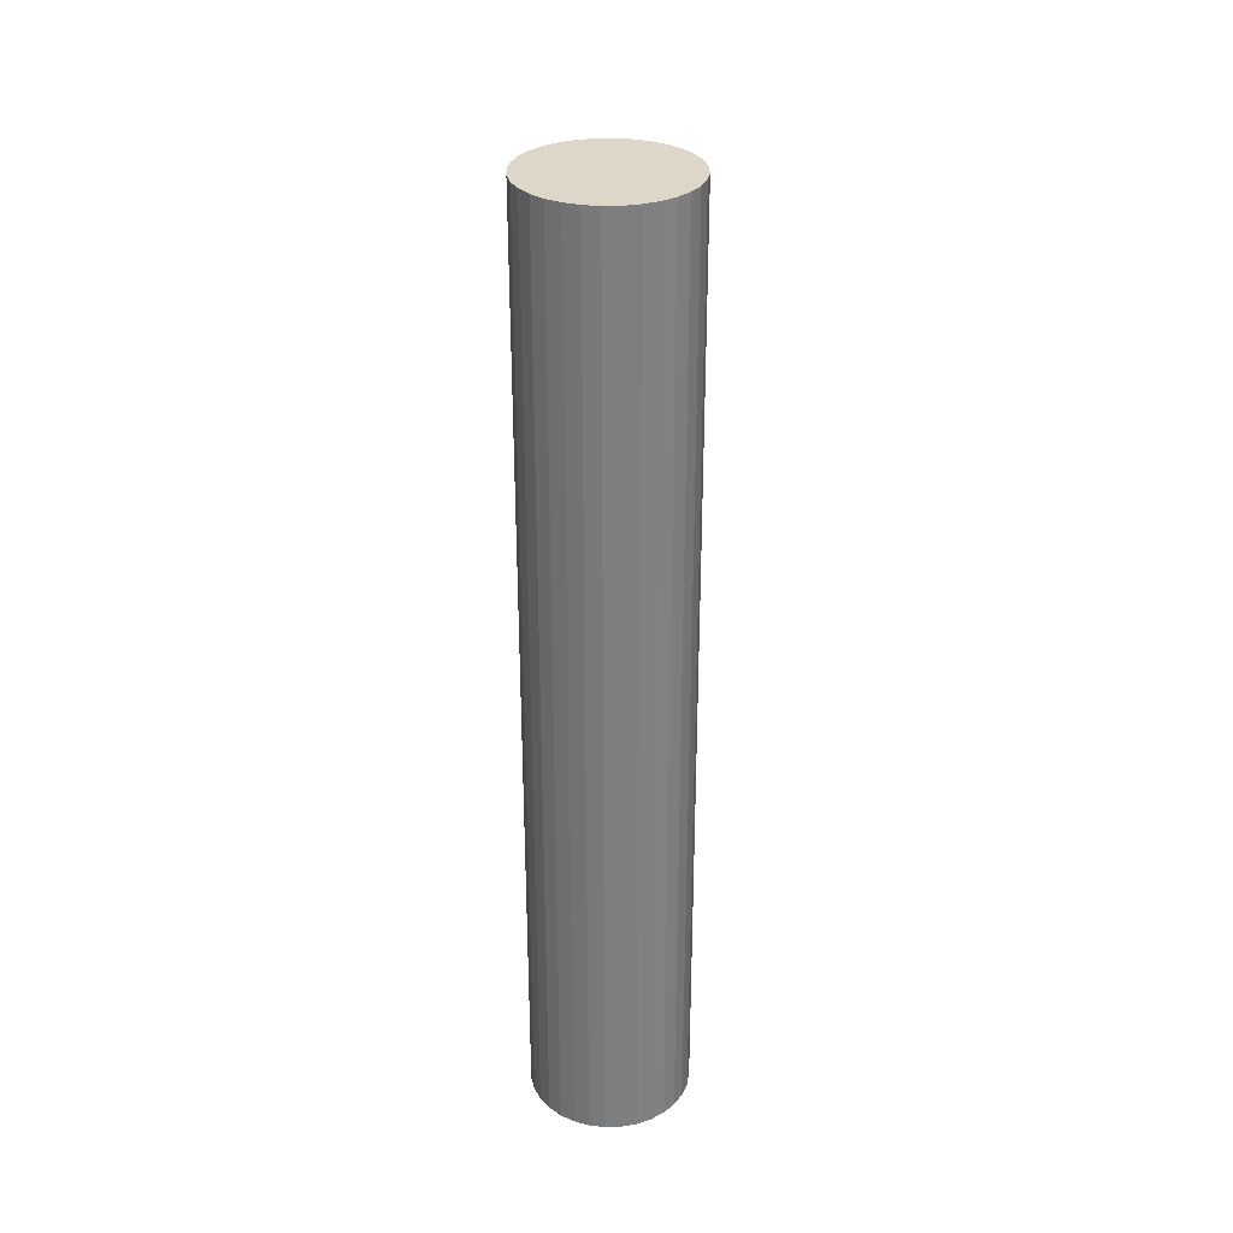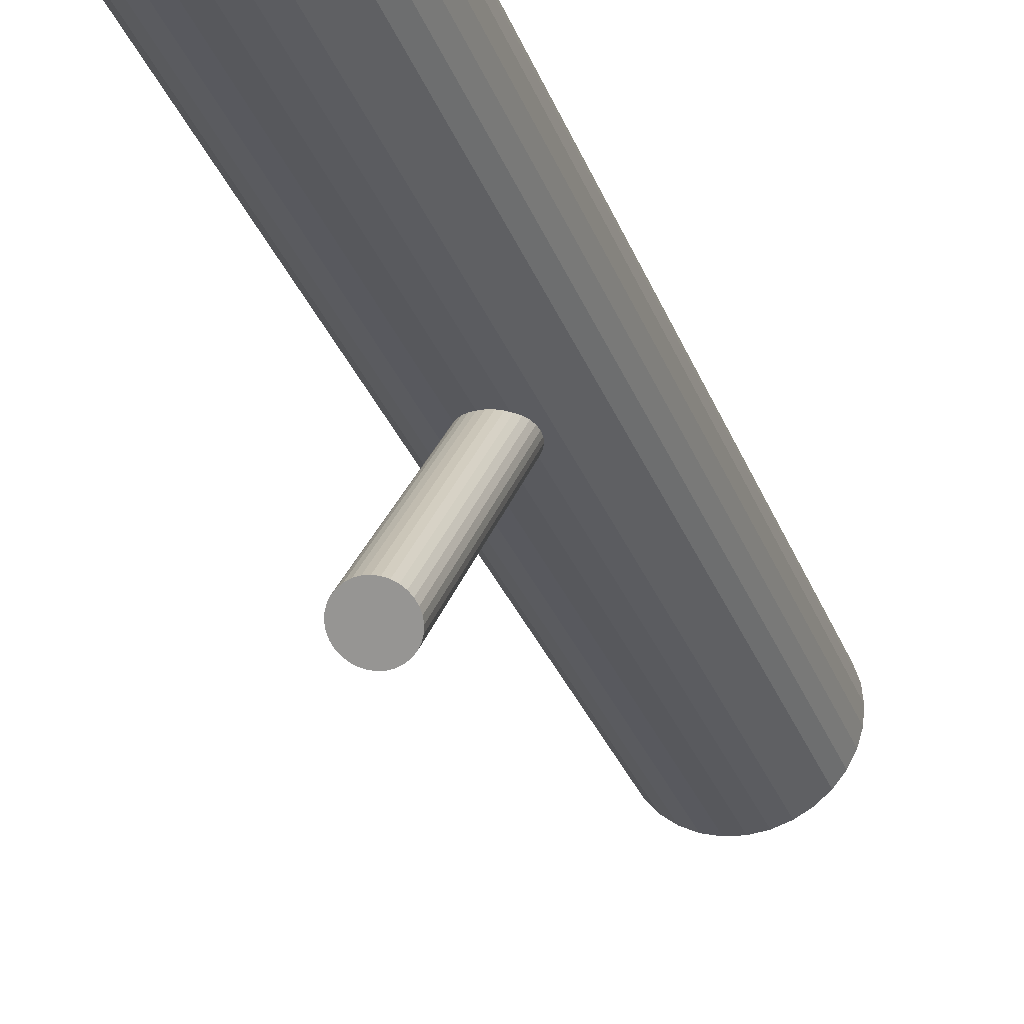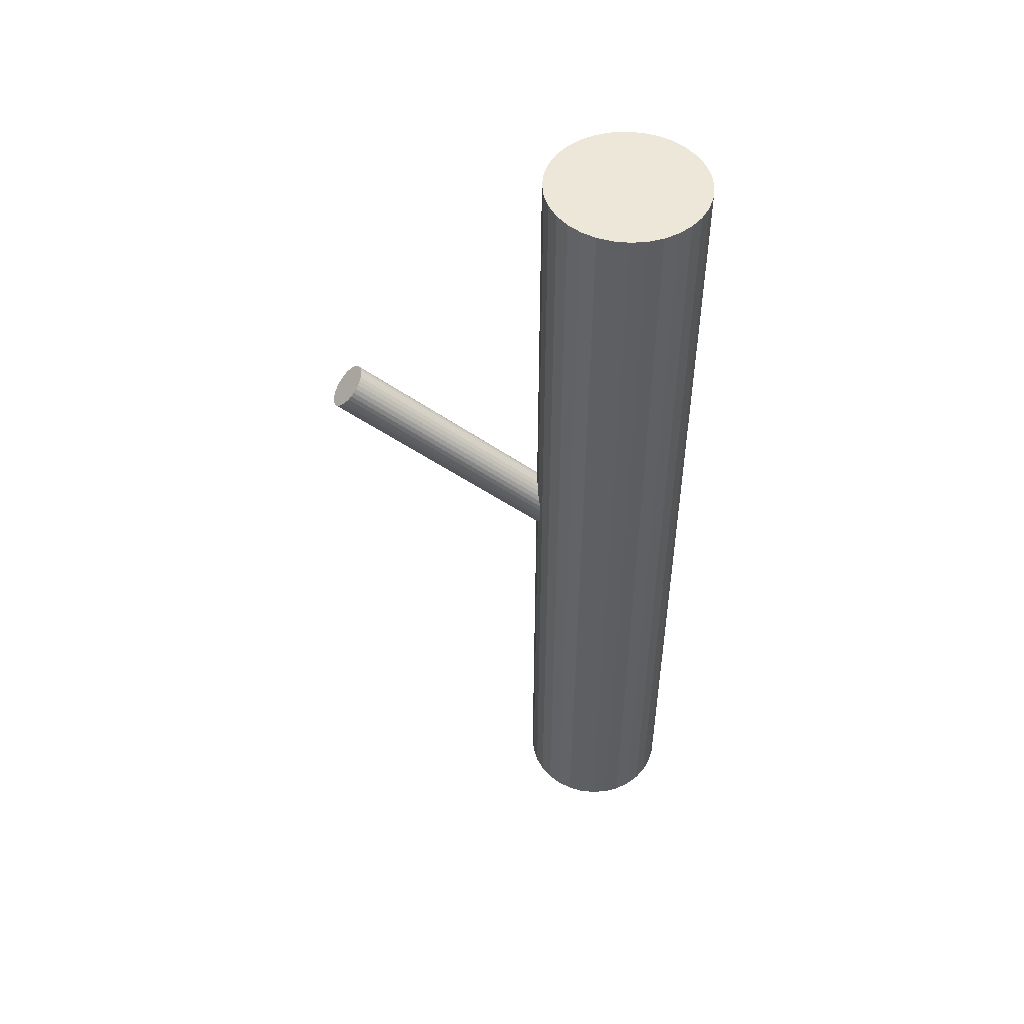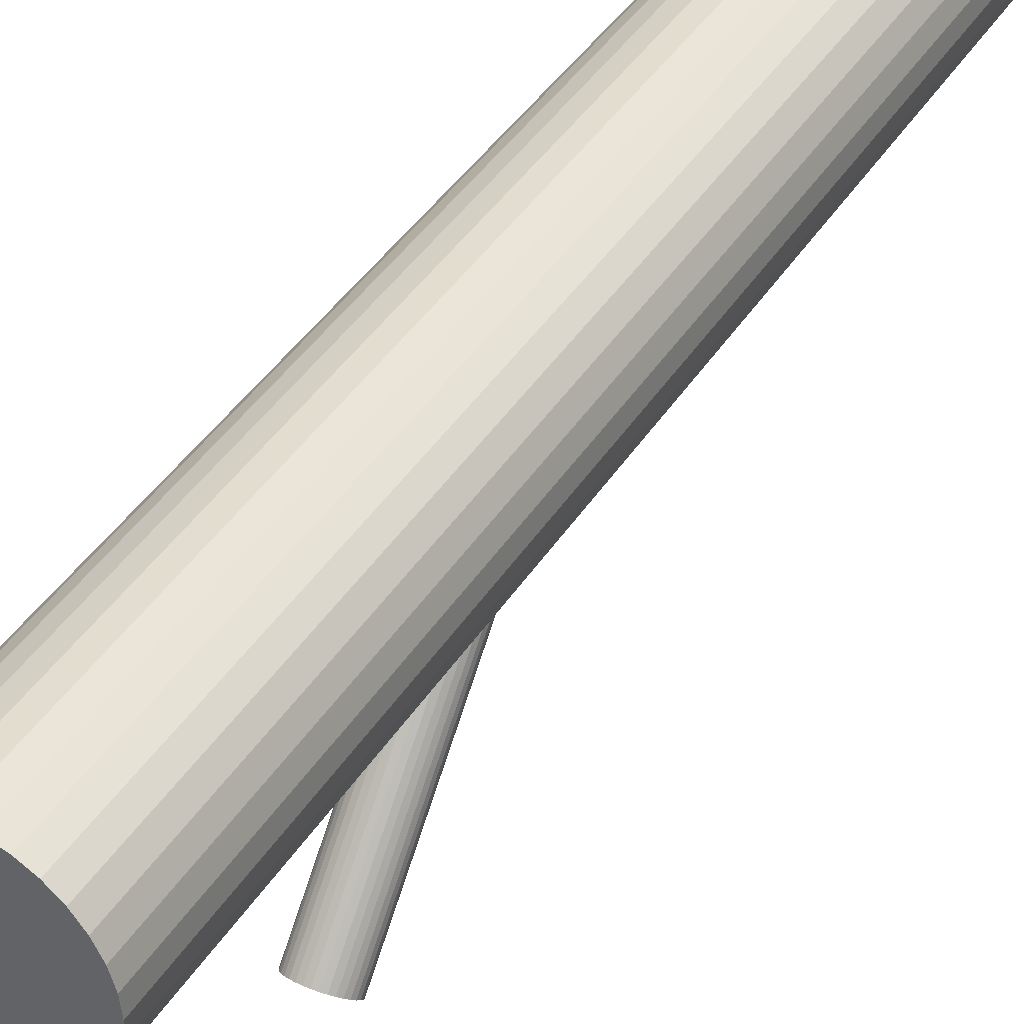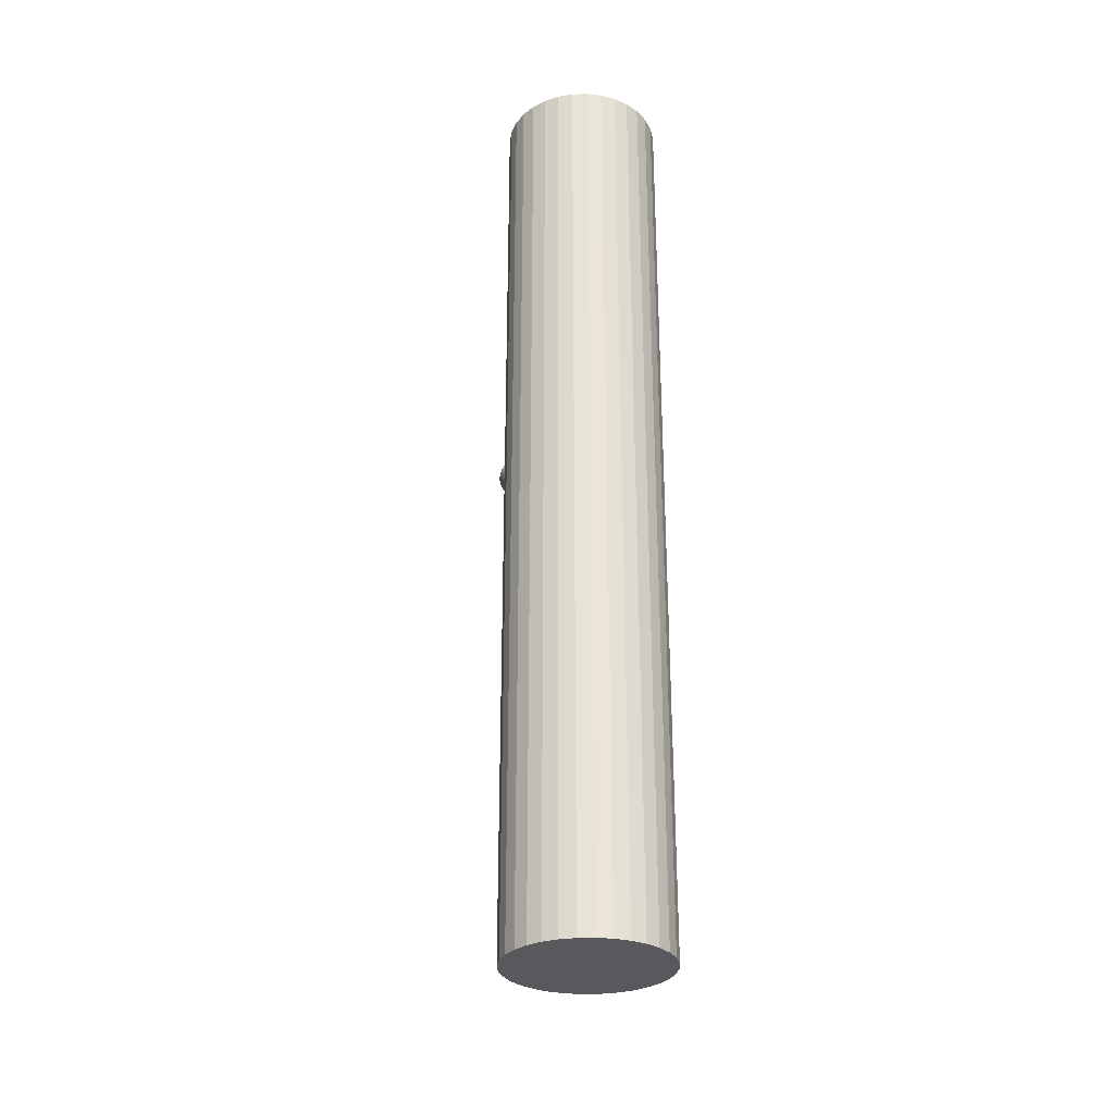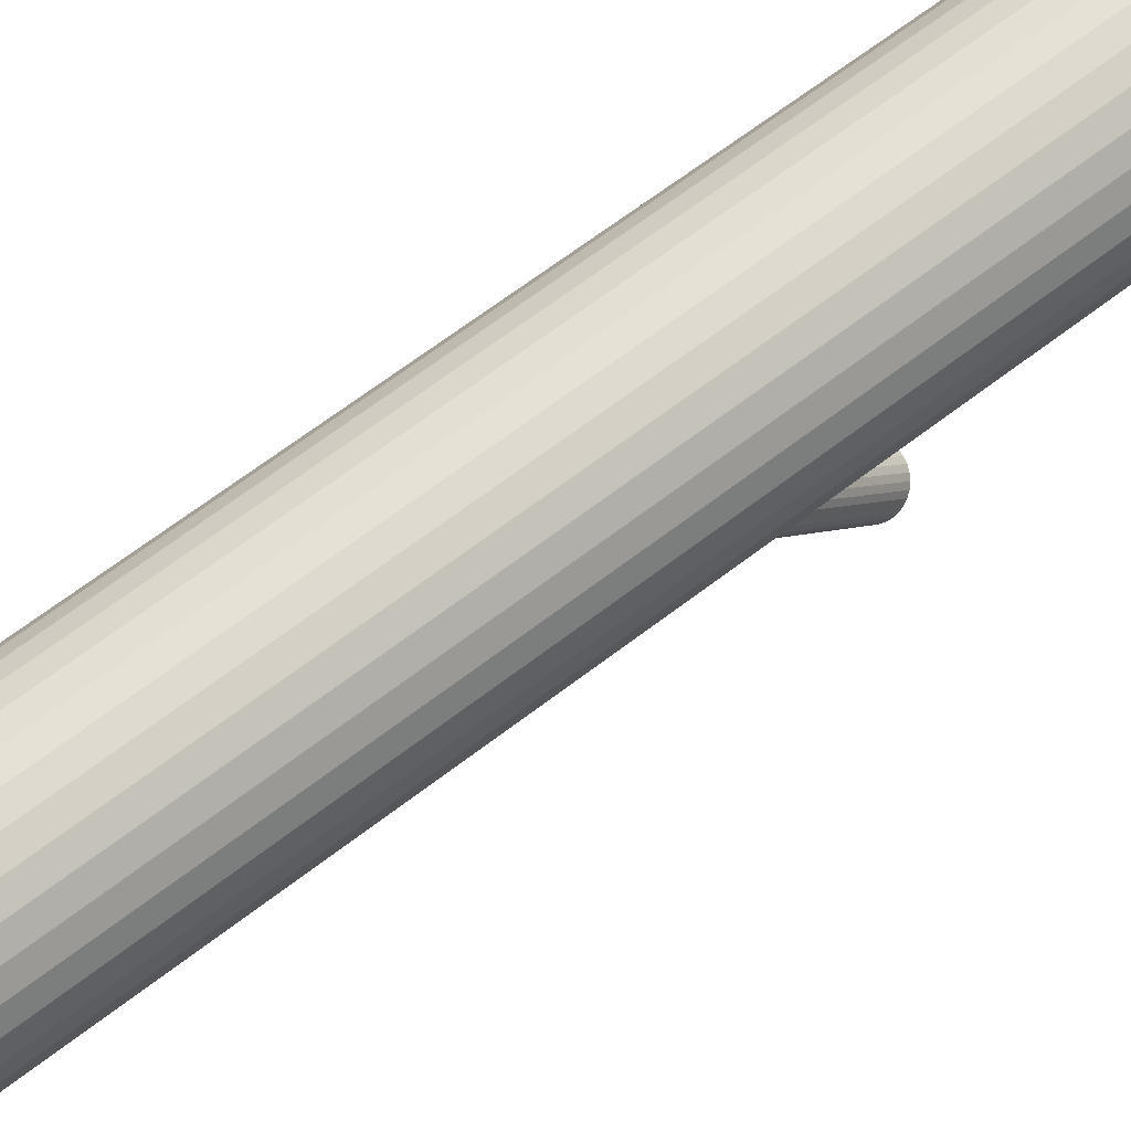
<metadata>
{"format":"obj","ext":"obj","renderer":"f3d","projection":"perspective","resolution":1024,"background":"white","views":[{"elev":30.9,"azim":-176.5,"up":"+Z"},{"elev":-30.6,"azim":18.3,"up":"+Y"},{"elev":49.8,"azim":90.9,"up":"+Z"},{"elev":40.7,"azim":29.4,"up":"+Y"},{"elev":-29.7,"azim":165.3,"up":"+Z"},{"elev":66.8,"azim":-127.5,"up":"+Y"}]}
</metadata>
<code>
v -0 0.03361 -0.147
v -0 0.03361 0.147
v 0 0.05856 -0.147
v 0 0.05856 0.147
v -0 0.008663 -0.147
v -0 0.008663 0.147
v -0.02074 0.04747 -0.147
v -0.02074 0.04747 0.147
v -0.02074 0.01975 -0.147
v -0.02074 0.01975 0.147
v 0.01764 0.05125 -0.147
v 0.01764 0.05125 0.147
v 0.01764 0.01597 -0.147
v 0.01764 0.01597 0.147
v 0.02447 0.03848 -0.147
v 0.02447 0.03848 0.147
v 0.02447 0.02874 -0.147
v 0.02447 0.02874 0.147
v 0.004867 0.05808 -0.147
v 0.004867 0.05808 0.147
v 0.004867 0.009143 -0.147
v 0.004867 0.009143 0.147
v 0.01386 0.01287 -0.147
v 0.01386 0.01287 0.147
v 0.01386 0.05436 -0.147
v 0.01386 0.05436 0.147
v 0.02495 0.03361 -0.147
v 0.02495 0.03361 0.147
v 0.009547 0.01056 -0.147
v 0.009547 0.01056 0.147
v 0.009547 0.05666 -0.147
v 0.009547 0.05666 0.147
v -0.02305 0.04316 -0.147
v -0.02305 0.04316 0.147
v -0.02305 0.02406 -0.147
v -0.02305 0.02406 0.147
v 0.02305 0.04316 -0.147
v 0.02305 0.04316 0.147
v 0.02305 0.02406 -0.147
v 0.02305 0.02406 0.147
v -0.009547 0.01056 -0.147
v -0.009547 0.01056 0.147
v -0.009547 0.05666 -0.147
v -0.009547 0.05666 0.147
v -0.02495 0.03361 -0.147
v -0.02495 0.03361 0.147
v -0.01386 0.01287 -0.147
v -0.01386 0.01287 0.147
v -0.01386 0.05436 -0.147
v -0.01386 0.05436 0.147
v -0.004867 0.05808 -0.147
v -0.004867 0.05808 0.147
v -0.004867 0.009143 -0.147
v -0.004867 0.009143 0.147
v -0.02447 0.03848 -0.147
v -0.02447 0.03848 0.147
v -0.02447 0.02874 -0.147
v -0.02447 0.02874 0.147
v -0.01764 0.05125 -0.147
v -0.01764 0.05125 0.147
v -0.01764 0.01597 -0.147
v -0.01764 0.01597 0.147
v 0.02074 0.04747 -0.147
v 0.02074 0.04747 0.147
v 0.02074 0.01975 -0.147
v 0.02074 0.01975 0.147
v -0 0.03361 -0.01315
v -0 -0.05372 0.06281
v -0 0.02877 -0.01872
v -0 -0.05856 0.05724
v -0 0.03845 -0.007586
v -0 -0.04888 0.06837
v 0.004099 0.03764 -0.008524
v 0.004099 -0.04969 0.06743
v 0.004099 0.02959 -0.01778
v 0.004099 -0.05774 0.05818
v -0.007378 0.03361 -0.01315
v -0.007378 -0.05372 0.06281
v -0.002823 0.02914 -0.0183
v -0.002823 -0.05819 0.05766
v -0.002823 0.03808 -0.00801
v -0.002823 -0.04924 0.06795
v -0.005217 0.03019 -0.01709
v -0.005217 -0.05714 0.05887
v -0.005217 0.03704 -0.009217
v -0.005217 -0.05029 0.06674
v 0.006134 0.0363 -0.01006
v 0.006134 -0.05103 0.0659
v 0.006134 0.03092 -0.01625
v 0.006134 -0.05641 0.05971
v 0.001439 0.02886 -0.01861
v 0.001439 -0.05847 0.05735
v 0.001439 0.03836 -0.007693
v 0.001439 -0.04897 0.06827
v -0.006816 0.03176 -0.01528
v -0.006816 -0.05557 0.06068
v -0.006816 0.03546 -0.01102
v -0.006816 -0.05186 0.06494
v -0.007236 0.03456 -0.01207
v -0.007236 -0.05277 0.06389
v -0.007236 0.03267 -0.01424
v -0.007236 -0.05466 0.06172
v 0.007236 0.03456 -0.01207
v 0.007236 -0.05277 0.06389
v 0.007236 0.03267 -0.01424
v 0.007236 -0.05466 0.06172
v 0.006816 0.03176 -0.01528
v 0.006816 -0.05557 0.06068
v 0.006816 0.03546 -0.01102
v 0.006816 -0.05186 0.06494
v -0.001439 0.02886 -0.01861
v -0.001439 -0.05847 0.05735
v -0.001439 0.03836 -0.007693
v -0.001439 -0.04897 0.06827
v -0.006134 0.0363 -0.01006
v -0.006134 -0.05103 0.0659
v -0.006134 0.03092 -0.01625
v -0.006134 -0.05641 0.05971
v 0.005217 0.03019 -0.01709
v 0.005217 -0.05714 0.05887
v 0.005217 0.03704 -0.009217
v 0.005217 -0.05029 0.06674
v 0.002823 0.02914 -0.0183
v 0.002823 -0.05819 0.05766
v 0.002823 0.03808 -0.00801
v 0.002823 -0.04924 0.06795
v 0.007378 0.03361 -0.01315
v 0.007378 -0.05372 0.06281
v -0.004099 0.03764 -0.008524
v -0.004099 -0.04969 0.06743
v -0.004099 0.02959 -0.01778
v -0.004099 -0.05774 0.05818
f 27 1 15
f 27 15 28
f 28 15 16
f 28 16 2
f 15 1 37
f 15 37 16
f 16 37 38
f 16 38 2
f 37 1 63
f 37 63 38
f 38 63 64
f 38 64 2
f 63 1 11
f 63 11 64
f 64 11 12
f 64 12 2
f 11 1 25
f 11 25 12
f 12 25 26
f 12 26 2
f 25 1 31
f 25 31 26
f 26 31 32
f 26 32 2
f 31 1 19
f 31 19 32
f 32 19 20
f 32 20 2
f 19 1 3
f 19 3 20
f 20 3 4
f 20 4 2
f 3 1 51
f 3 51 4
f 4 51 52
f 4 52 2
f 51 1 43
f 51 43 52
f 52 43 44
f 52 44 2
f 43 1 49
f 43 49 44
f 44 49 50
f 44 50 2
f 49 1 59
f 49 59 50
f 50 59 60
f 50 60 2
f 59 1 7
f 59 7 60
f 60 7 8
f 60 8 2
f 7 1 33
f 7 33 8
f 8 33 34
f 8 34 2
f 33 1 55
f 33 55 34
f 34 55 56
f 34 56 2
f 55 1 45
f 55 45 56
f 56 45 46
f 56 46 2
f 45 1 57
f 45 57 46
f 46 57 58
f 46 58 2
f 57 1 35
f 57 35 58
f 58 35 36
f 58 36 2
f 35 1 9
f 35 9 36
f 36 9 10
f 36 10 2
f 9 1 61
f 9 61 10
f 10 61 62
f 10 62 2
f 61 1 47
f 61 47 62
f 62 47 48
f 62 48 2
f 47 1 41
f 47 41 48
f 48 41 42
f 48 42 2
f 41 1 53
f 41 53 42
f 42 53 54
f 42 54 2
f 53 1 5
f 53 5 54
f 54 5 6
f 54 6 2
f 5 1 21
f 5 21 6
f 6 21 22
f 6 22 2
f 21 1 29
f 21 29 22
f 22 29 30
f 22 30 2
f 29 1 23
f 29 23 30
f 30 23 24
f 30 24 2
f 23 1 13
f 23 13 24
f 24 13 14
f 24 14 2
f 13 1 65
f 13 65 14
f 14 65 66
f 14 66 2
f 65 1 39
f 65 39 66
f 66 39 40
f 66 40 2
f 39 1 17
f 39 17 40
f 40 17 18
f 40 18 2
f 17 1 27
f 17 27 18
f 18 27 28
f 18 28 2
f 127 67 103
f 127 103 128
f 128 103 104
f 128 104 68
f 103 67 109
f 103 109 104
f 104 109 110
f 104 110 68
f 109 67 87
f 109 87 110
f 110 87 88
f 110 88 68
f 87 67 121
f 87 121 88
f 88 121 122
f 88 122 68
f 121 67 73
f 121 73 122
f 122 73 74
f 122 74 68
f 73 67 125
f 73 125 74
f 74 125 126
f 74 126 68
f 125 67 93
f 125 93 126
f 126 93 94
f 126 94 68
f 93 67 71
f 93 71 94
f 94 71 72
f 94 72 68
f 71 67 113
f 71 113 72
f 72 113 114
f 72 114 68
f 113 67 81
f 113 81 114
f 114 81 82
f 114 82 68
f 81 67 129
f 81 129 82
f 82 129 130
f 82 130 68
f 129 67 85
f 129 85 130
f 130 85 86
f 130 86 68
f 85 67 115
f 85 115 86
f 86 115 116
f 86 116 68
f 115 67 97
f 115 97 116
f 116 97 98
f 116 98 68
f 97 67 99
f 97 99 98
f 98 99 100
f 98 100 68
f 99 67 77
f 99 77 100
f 100 77 78
f 100 78 68
f 77 67 101
f 77 101 78
f 78 101 102
f 78 102 68
f 101 67 95
f 101 95 102
f 102 95 96
f 102 96 68
f 95 67 117
f 95 117 96
f 96 117 118
f 96 118 68
f 117 67 83
f 117 83 118
f 118 83 84
f 118 84 68
f 83 67 131
f 83 131 84
f 84 131 132
f 84 132 68
f 131 67 79
f 131 79 132
f 132 79 80
f 132 80 68
f 79 67 111
f 79 111 80
f 80 111 112
f 80 112 68
f 111 67 69
f 111 69 112
f 112 69 70
f 112 70 68
f 69 67 91
f 69 91 70
f 70 91 92
f 70 92 68
f 91 67 123
f 91 123 92
f 92 123 124
f 92 124 68
f 123 67 75
f 123 75 124
f 124 75 76
f 124 76 68
f 75 67 119
f 75 119 76
f 76 119 120
f 76 120 68
f 119 67 89
f 119 89 120
f 120 89 90
f 120 90 68
f 89 67 107
f 89 107 90
f 90 107 108
f 90 108 68
f 107 67 105
f 107 105 108
f 108 105 106
f 108 106 68
f 105 67 127
f 105 127 106
f 106 127 128
f 106 128 68

</code>
